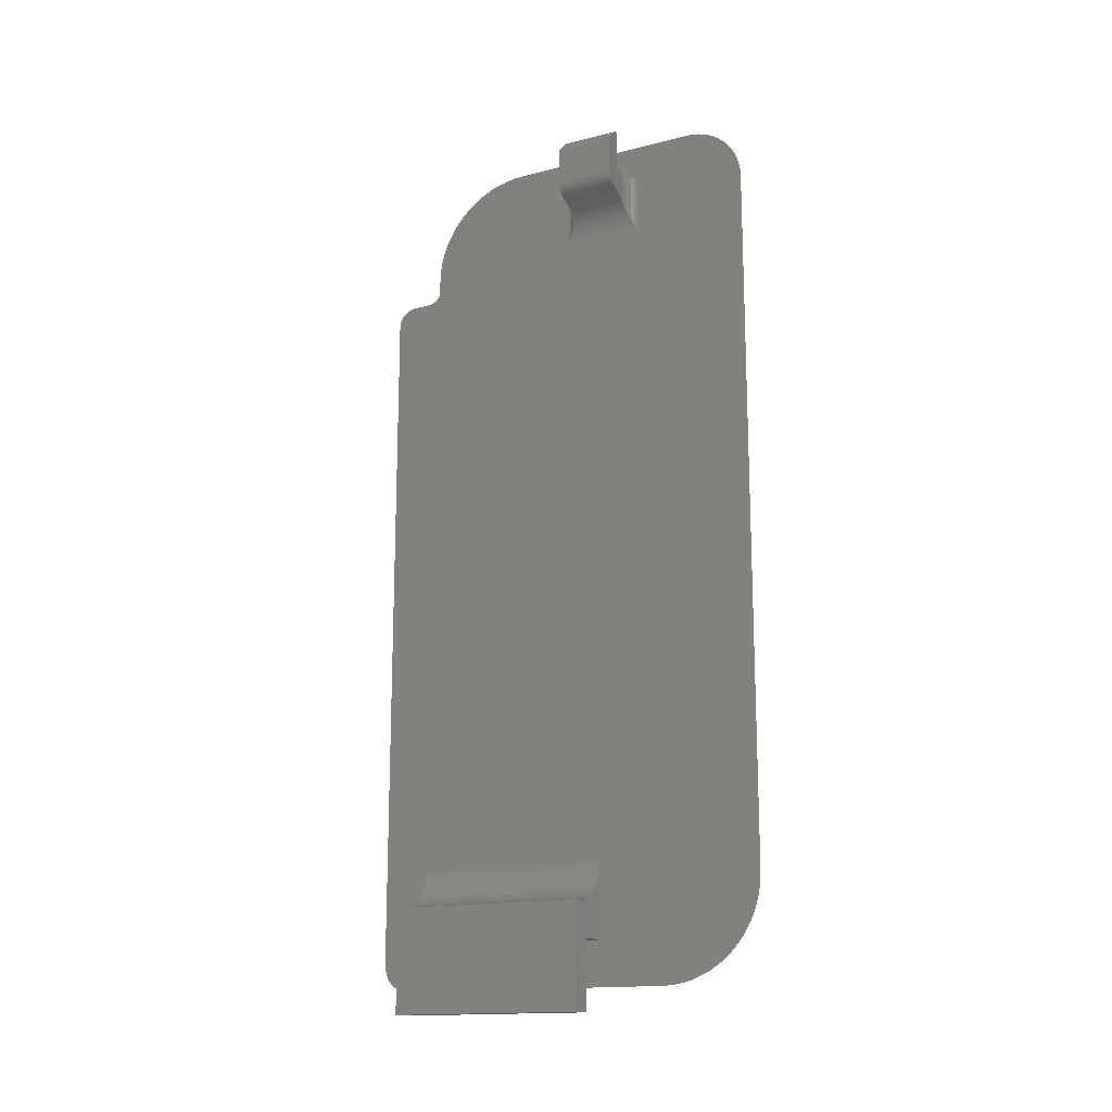
<metadata>
{"format":"stl","ext":"stl","renderer":"f3d","projection":"perspective","resolution":1024,"background":"white","views":[{"elev":-15.5,"azim":-61.8,"up":"+Y"}]}
</metadata>
<code>
# stl→obj: 439 verts, 874 faces
v -0.01139 29.54 11.56
v -0.01139 27.69 11.56
v 0 29.54 11.69
v -0.002783 25.95 11.63
v 0 25.84 11.69
v -0.04503 27.69 11.44
v -0.04523 29.54 11.44
v -0.1005 27.69 11.32
v -0.1005 29.54 11.32
v -0.1755 27.69 11.21
v -0.1755 29.54 11.21
v -0.2679 27.69 11.12
v -0.2679 29.54 11.12
v -0.375 27.69 11.04
v -0.375 29.54 11.04
v -0.4935 27.69 10.99
v -0.4935 29.54 10.99
v -0.5743 27.43 10.96
v -0.6198 29.54 10.95
v -0.6198 27.69 10.95
v -0.6593 27.53 10.95
v -0.75 29.54 10.94
v -0.75 27.62 10.94
v -0.495 27.33 10.99
v -0.4214 27.23 11.02
v -0.3535 27.12 11.06
v -0.2914 27.01 11.1
v -0.2352 26.9 11.15
v -0.185 26.78 11.2
v -0.1409 26.67 11.26
v -0.1029 26.55 11.31
v -0.0711 26.43 11.37
v -0.04526 26.31 11.44
v -0.02532 26.19 11.5
v -0.01119 26.07 11.57
v -0.9001 27.76 10.94
v -1.061 27.88 10.94
v -1.231 27.99 10.94
v -1.5 29.54 10.94
v -1.409 28.09 10.94
v -1.594 28.17 10.94
v -1.786 28.23 10.94
v -1.919 28.28 10.94
v -2.043 28.35 10.94
v -2.157 28.44 10.94
v -2.257 28.54 10.94
v -2.5 29.19 10.94
v -2.342 28.65 10.94
v -2.41 28.78 10.94
v -2.46 28.91 10.94
v -2.49 29.05 10.94
v -1.5 32.04 10.94
v -1.7 32.04 10.94
v -2.5 31.24 10.94
v 0 29.54 6.693
v 0 25.84 6.693
v -0.01139 27.69 6.823
v -0.002783 25.95 6.756
v -0.01119 26.07 6.82
v -0.02532 26.19 6.885
v -0.04503 27.69 6.949
v -0.01139 29.54 6.823
v -0.04523 29.54 6.949
v -0.1005 27.69 7.068
v -0.1005 29.54 7.068
v -0.1755 29.54 7.175
v -0.1755 27.69 7.175
v -0.2679 29.54 7.267
v -0.2679 27.69 7.267
v -0.375 29.54 7.342
v -0.375 27.69 7.342
v -0.4935 29.54 7.398
v -0.4214 27.23 7.367
v -0.4935 27.69 7.398
v -0.495 27.33 7.398
v -0.5743 27.43 7.422
v -0.04526 26.31 6.948
v -0.0711 26.43 7.011
v -0.1029 26.55 7.072
v -0.1409 26.67 7.13
v -0.185 26.78 7.186
v -0.2352 26.9 7.238
v -0.2914 27.01 7.286
v -0.3535 27.12 7.329
v -0.6593 27.53 7.437
v -0.6198 27.69 7.431
v -0.6198 29.54 7.431
v -0.75 27.62 7.443
v -0.75 29.54 7.443
v -0.9001 27.76 7.443
v -1.061 27.88 7.443
v -1.231 27.99 7.443
v -1.5 29.54 7.443
v -1.409 28.09 7.443
v -1.594 28.17 7.443
v -1.786 28.23 7.443
v -1.919 28.28 7.443
v -2.043 28.35 7.443
v -2.157 28.44 7.443
v -2.257 28.54 7.443
v -2.5 29.19 7.443
v -2.342 28.65 7.443
v -2.41 28.78 7.443
v -2.46 28.91 7.443
v -2.49 29.05 7.443
v -2.5 31.24 7.443
v -1.7 32.04 7.443
v -1.5 32.04 7.443
v -1.919 28.28 9.193
v -2.043 28.35 9.193
v -2.157 28.44 9.193
v -2.257 28.54 9.193
v -2.342 28.65 9.193
v -2.41 28.78 9.193
v -2.46 28.91 9.193
v -2.49 29.05 9.193
v -0.01066 -12.29 -2.807
v -0.01066 -12.29 1.026
v 0 -12.06 -2.807
v -0.01066 -12.29 4.859
v 0 -12.06 8.693
v -0.01066 -12.29 8.693
v -0.04257 -12.52 8.693
v -0.04257 -12.52 4.859
v -0.09544 -12.75 8.693
v -0.09544 -12.75 4.859
v -0.1688 -12.97 8.693
v -0.1688 -12.97 4.859
v -0.2621 -13.18 8.693
v -0.2621 -13.18 4.859
v -0.3745 -13.38 8.693
v -0.3745 -13.38 4.859
v -0.505 -13.57 8.693
v -0.505 -13.57 4.859
v -0.6525 -13.75 8.693
v -0.6525 -13.75 4.859
v -0.8158 -13.91 8.693
v -0.8158 -13.91 4.859
v -0.9934 -14.06 8.693
v -0.9934 -14.06 4.859
v -1.184 -14.19 8.693
v -1.184 -14.19 4.859
v -1.386 -14.3 8.693
v -1.386 -14.3 4.859
v -1.597 -14.39 8.693
v -1.597 -14.39 4.859
v -1.816 -14.47 8.693
v -1.816 -14.47 4.859
v -2.041 -14.52 8.693
v -2.041 -14.52 4.859
v -2.269 -14.55 8.693
v -2.269 -14.55 4.859
v -2.5 -14.56 8.693
v -2.269 -14.55 1.026
v -2.5 -14.56 -2.807
v -2.269 -14.55 -2.807
v -2.041 -14.52 -2.807
v -2.041 -14.52 1.026
v -1.816 -14.47 -2.807
v -1.816 -14.47 1.026
v -1.597 -14.39 -2.807
v -1.597 -14.39 1.026
v -1.386 -14.3 -2.807
v -1.386 -14.3 1.026
v -1.184 -14.19 -2.807
v -1.184 -14.19 1.026
v -0.9934 -14.06 -2.807
v -0.9934 -14.06 1.026
v -0.8158 -13.91 -2.807
v -0.8158 -13.91 1.026
v -0.6525 -13.75 -2.807
v -0.6525 -13.75 1.026
v -0.505 -13.57 -2.807
v -0.505 -13.57 1.026
v -0.3745 -13.38 -2.807
v -0.3745 -13.38 1.026
v -0.2621 -13.18 -2.807
v -0.2621 -13.18 1.026
v -0.1688 -12.97 -2.807
v -0.1688 -12.97 1.026
v -0.09544 -12.75 -2.807
v -0.09544 -12.75 1.026
v -0.04257 -12.52 -2.807
v -0.04257 -12.52 1.026
v -3 -14.56 8.693
v -3 -14.56 -2.807
v -1.7 -16.56 -2.807
v -1.7 -16.56 8.693
v -1.7 -20.56 -2.807
v -1.7 -20.56 8.693
v -3 -20.56 -2.807
v -3 -20.56 8.693
v 0 -16.56 8.693
v 0 -16.56 -2.807
v 1 -18.16 -2.789
v 0 -19.16 -3.789
v 1 -18.15 -2.986
v 0 -19.15 -3.986
v 1 -18.13 -3.174
v 0 -19.13 -4.174
v 1 -18.09 -3.353
v 0 -19.09 -4.353
v 1 -18.04 -3.522
v 0 -19.04 -4.522
v 1 -17.97 -3.68
v 0 -18.97 -4.68
v 1 -17.89 -3.827
v 0 -18.89 -4.827
v 1 -17.8 -3.961
v 0 -18.8 -4.961
v 1 -17.69 -4.084
v 0 -18.69 -5.084
v 0 -18.57 -5.193
v 1 -17.57 -4.193
v 0 -18.43 -5.288
v 1 -17.43 -4.288
v 0 -18.28 -5.37
v 1 -17.28 -4.37
v 0 -18.13 -5.437
v 1 -17.13 -4.437
v 0 -17.96 -5.489
v 1 -16.96 -4.489
v 0 -17.78 -5.527
v 1 -16.78 -4.527
v 0 -17.59 -5.55
v 1 -16.59 -4.55
v 0 -17.39 -5.557
v 1 -16.39 -4.557
v 1 21.8 -4.557
v 0 22.8 -5.557
v 0 -19.16 12.44
v 0 31.54 3.443
v 0 31.53 3.08
v 0 31.49 2.72
v 0 31.54 14.94
v 0 31.53 15.22
v 0 31.49 15.49
v 0 31.44 15.76
v 0 28.04 18.44
v 0 31.37 16.02
v 0 31.27 16.28
v 0 31.16 16.53
v 0 31.02 16.77
v 0 30.87 17
v 0 30.7 17.22
v 0 30.51 17.42
v 0 30.31 17.6
v 0 30.1 17.77
v 0 29.87 17.93
v 0 29.63 18.06
v 0 29.38 18.18
v 0 29.12 18.27
v 0 28.86 18.35
v 0 28.59 18.4
v 0 28.31 18.43
v 0 24.07 -3.159
v 0 24.05 -3.249
v 0 24.82 -2.561
v 0 24.73 -2.572
v 0 -13.16 18.44
v 0 -19.15 12.81
v 0 -19.12 13.17
v 0 -19.06 13.52
v 0 -18.99 13.88
v 0 -18.89 14.23
v 0 -18.77 14.57
v 0 -18.63 14.91
v 0 -18.47 15.23
v 0 -18.3 15.55
v 0 -18.1 15.85
v 0 -17.89 16.14
v 0 -17.65 16.42
v 0 -17.4 16.69
v 0 -17.14 16.93
v 0 -16.86 17.17
v 0 -16.57 17.38
v 0 -16.27 17.58
v 0 -15.95 17.76
v 0 -15.62 17.91
v 0 -15.29 18.05
v 0 -14.95 18.17
v 0 -14.6 18.27
v 0 -14.24 18.34
v 0 -13.89 18.4
v 0 -13.52 18.43
v 0 31.44 2.361
v 0 31.36 2.007
v 0 31.27 1.658
v 0 31.15 1.315
v 0 31.01 0.9803
v 0 30.85 0.6544
v 0 30.67 0.3387
v 0 30.48 0.03438
v 0 30.26 -0.2575
v 0 30.03 -0.536
v 0 29.78 -0.7999
v 0 29.52 -1.048
v 0 29.24 -1.28
v 0 24.92 -2.557
v 0 28.95 -1.495
v 0 28.64 -1.692
v 0 28.33 -1.87
v 0 28 -2.029
v 0 27.67 -2.167
v 0 27.32 -2.286
v 0 26.97 -2.383
v 0 26.62 -2.459
v 0 26.26 -2.513
v 0 25.9 -2.546
v 0 25.54 -2.557
v 0 24.64 -2.591
v 0 24.56 -2.617
v 0 24.48 -2.651
v 0 24.4 -2.692
v 0 24.34 -2.74
v 0 24.27 -2.794
v 0 24.22 -2.855
v 0 24.17 -2.923
v 0 24.13 -2.996
v 0 24.1 -3.075
v 0 24.04 -3.343
v 0 24.04 -3.441
v 0 24.04 -4.32
v 0 24.03 -4.457
v 0 24.02 -4.589
v 0 23.99 -4.714
v 0 23.95 -4.832
v 0 23.91 -4.943
v 0 23.85 -5.046
v 0 23.78 -5.14
v 0 23.71 -5.226
v 0 23.62 -5.302
v 0 23.53 -5.369
v 0 23.42 -5.426
v 0 23.31 -5.473
v 0 23.19 -5.51
v 0 22.94 -5.552
v 0 23.07 -5.536
v 1 23.92 -1.557
v 1 23.82 -1.561
v 1 23.73 -1.572
v 1 23.64 -1.591
v 1 23.56 -1.617
v 1 23.48 -1.651
v 1 23.4 -1.692
v 1 23.34 -1.74
v 1 23.27 -1.794
v 1 23.22 -1.855
v 1 23.17 -1.923
v 1 23.13 -1.996
v 1 23.1 -2.075
v 1 23.07 -2.159
v 1 23.05 -2.249
v 1 23.04 -2.343
v 1 23.04 -2.441
v 1 23.04 -3.32
v 1 21.94 -4.552
v 1 22.07 -4.536
v 1 22.19 -4.51
v 1 22.31 -4.473
v 1 22.42 -4.426
v 1 22.53 -4.369
v 1 22.62 -4.302
v 1 22.71 -4.226
v 1 22.78 -4.14
v 1 22.85 -4.046
v 1 22.91 -3.943
v 1 22.95 -3.832
v 1 22.99 -3.714
v 1 23.02 -3.589
v 1 23.03 -3.457
v 1 25.54 -1.557
v 1 30.54 3.443
v 1 30.53 3.116
v 1 30.5 2.79
v 1 30.44 2.467
v 1 30.37 2.149
v 1 30.27 1.836
v 1 30.16 1.529
v 1 30.02 1.231
v 1 29.87 0.9428
v 1 29.7 0.6649
v 1 29.5 0.399
v 1 29.3 0.146
v 1 29.07 -0.09277
v 1 28.83 -0.3164
v 1 28.58 -0.524
v 1 28.32 -0.7146
v 1 28.04 -0.8874
v 1 27.75 -1.042
v 1 27.45 -1.177
v 1 27.15 -1.292
v 1 26.83 -1.387
v 1 26.51 -1.461
v 1 26.19 -1.514
v 1 25.87 -1.547
v 1 30.54 14.94
v 1 28.04 17.44
v 1 28.27 17.43
v 1 28.5 17.4
v 1 28.72 17.35
v 1 28.94 17.27
v 1 29.15 17.18
v 1 29.35 17.07
v 1 29.54 16.94
v 1 29.72 16.79
v 1 29.89 16.63
v 1 30.03 16.45
v 1 30.16 16.26
v 1 30.28 16.06
v 1 30.37 15.85
v 1 30.44 15.63
v 1 30.5 15.4
v 1 30.53 15.17
v 1 -13.16 17.44
v 1 -18.16 12.44
v 1 -18.15 12.77
v 1 -18.12 13.1
v 1 -18.07 13.42
v 1 -17.99 13.74
v 1 -17.9 14.05
v 1 -17.78 14.36
v 1 -17.65 14.65
v 1 -17.49 14.94
v 1 -17.32 15.22
v 1 -17.13 15.49
v 1 -16.92 15.74
v 1 -16.7 15.98
v 1 -16.46 16.2
v 1 -16.21 16.41
v 1 -15.94 16.6
v 1 -15.66 16.77
v 1 -15.37 16.93
v 1 -15.08 17.06
v 1 -14.77 17.18
v 1 -14.46 17.27
v 1 -14.14 17.35
v 1 -13.81 17.4
v 1 -13.49 17.43
f 1 2 3
f 3 2 4
f 3 4 5
f 2 1 6
f 6 1 7
f 6 7 8
f 8 7 9
f 8 9 10
f 10 9 11
f 10 11 12
f 12 11 13
f 12 13 14
f 14 13 15
f 14 15 16
f 16 15 17
f 16 17 18
f 18 17 19
f 18 19 20
f 20 19 21
f 20 21 18
f 19 22 21
f 21 22 23
f 18 24 16
f 16 24 25
f 16 25 14
f 14 25 26
f 14 26 27
f 14 27 12
f 12 27 28
f 12 28 10
f 10 28 29
f 10 29 30
f 10 30 8
f 8 30 31
f 8 31 32
f 8 32 6
f 6 32 33
f 6 33 34
f 6 34 2
f 2 34 35
f 2 35 4
f 23 22 36
f 36 22 37
f 37 22 38
f 38 22 39
f 38 39 40
f 40 39 41
f 41 39 42
f 42 39 43
f 43 39 44
f 44 39 45
f 45 39 46
f 46 39 47
f 46 47 48
f 48 47 49
f 49 47 50
f 50 47 51
f 52 53 39
f 39 53 54
f 39 54 47
f 55 56 57
f 57 56 58
f 57 58 59
f 59 60 57
f 57 60 61
f 57 61 62
f 62 61 63
f 63 61 64
f 63 64 65
f 65 64 66
f 66 64 67
f 66 67 68
f 68 67 69
f 68 69 70
f 70 69 71
f 70 71 72
f 72 71 73
f 72 73 74
f 74 73 75
f 74 75 76
f 60 77 61
f 61 77 78
f 61 78 64
f 64 78 79
f 64 79 80
f 64 80 67
f 67 80 81
f 67 81 82
f 67 82 69
f 69 82 83
f 69 83 71
f 71 83 84
f 71 84 73
f 85 86 76
f 76 86 87
f 76 87 72
f 88 89 85
f 85 89 87
f 85 87 86
f 62 55 57
f 72 74 76
f 88 90 89
f 89 90 91
f 89 91 92
f 89 92 93
f 93 92 94
f 93 94 95
f 95 96 93
f 93 96 97
f 93 97 98
f 98 99 93
f 93 99 100
f 93 100 101
f 101 100 102
f 101 102 103
f 103 104 101
f 101 104 105
f 101 106 93
f 93 106 107
f 93 107 108
f 96 42 109
f 109 42 43
f 109 43 110
f 110 43 44
f 110 44 111
f 111 44 45
f 111 45 112
f 112 45 46
f 112 46 113
f 113 46 48
f 113 48 114
f 114 48 49
f 114 49 115
f 115 49 50
f 115 50 116
f 116 50 51
f 116 51 47
f 47 101 116
f 116 101 105
f 116 105 115
f 115 105 104
f 115 104 114
f 114 104 103
f 114 103 113
f 113 103 102
f 113 102 112
f 112 102 100
f 112 100 111
f 111 100 99
f 111 99 110
f 110 99 98
f 110 98 109
f 109 98 97
f 109 97 96
f 42 96 41
f 41 96 95
f 41 95 94
f 41 94 40
f 40 94 92
f 40 92 38
f 38 92 91
f 38 91 37
f 37 91 90
f 37 90 36
f 36 90 88
f 36 88 23
f 23 88 21
f 21 88 85
f 21 85 76
f 75 24 76
f 76 24 18
f 76 18 21
f 24 75 25
f 25 75 73
f 25 73 84
f 83 27 84
f 84 27 26
f 84 26 25
f 83 82 27
f 27 82 28
f 28 82 29
f 29 82 81
f 29 81 80
f 79 31 80
f 80 31 30
f 80 30 29
f 79 78 31
f 31 78 32
f 32 78 33
f 33 78 77
f 33 77 60
f 59 35 60
f 60 35 34
f 60 34 33
f 59 58 35
f 35 58 4
f 4 58 5
f 5 58 56
f 117 118 119
f 119 118 120
f 119 120 121
f 121 120 122
f 122 120 123
f 123 120 124
f 123 124 125
f 125 124 126
f 125 126 127
f 127 126 128
f 127 128 129
f 129 128 130
f 129 130 131
f 131 130 132
f 131 132 133
f 133 132 134
f 133 134 135
f 135 134 136
f 135 136 137
f 137 136 138
f 137 138 139
f 139 138 140
f 139 140 141
f 141 140 142
f 141 142 143
f 143 142 144
f 143 144 145
f 145 144 146
f 145 146 147
f 147 146 148
f 147 148 149
f 149 148 150
f 149 150 151
f 151 150 152
f 151 152 153
f 153 152 154
f 153 154 155
f 155 154 156
f 156 154 157
f 157 154 158
f 157 158 159
f 159 158 160
f 159 160 161
f 161 160 162
f 161 162 163
f 163 162 164
f 163 164 165
f 165 164 166
f 165 166 167
f 167 166 168
f 167 168 169
f 169 168 170
f 169 170 171
f 171 170 172
f 171 172 173
f 173 172 174
f 173 174 175
f 175 174 176
f 175 176 177
f 177 176 178
f 177 178 179
f 179 178 180
f 179 180 181
f 181 180 182
f 181 182 183
f 183 182 184
f 183 184 117
f 117 184 118
f 124 120 118
f 124 118 184
f 126 124 184
f 126 184 182
f 128 126 182
f 128 182 180
f 130 128 180
f 130 180 178
f 132 130 178
f 132 178 176
f 134 132 176
f 134 176 174
f 136 134 174
f 136 174 172
f 138 136 172
f 138 172 170
f 140 138 170
f 140 170 168
f 142 140 168
f 142 168 166
f 144 142 166
f 144 166 164
f 146 144 164
f 146 164 162
f 148 146 162
f 148 162 160
f 150 148 160
f 150 160 158
f 152 150 158
f 152 158 154
f 153 155 185
f 185 155 186
f 187 188 189
f 189 188 190
f 189 190 191
f 191 190 192
f 190 188 192
f 192 188 153
f 192 153 185
f 193 139 188
f 188 139 141
f 188 141 143
f 121 122 193
f 193 122 123
f 193 123 125
f 125 127 193
f 193 127 129
f 193 129 131
f 131 133 193
f 193 133 135
f 193 135 137
f 137 139 193
f 143 145 188
f 188 145 147
f 188 147 149
f 149 151 188
f 188 151 153
f 194 193 187
f 187 193 188
f 189 191 187
f 187 191 155
f 187 155 156
f 191 186 155
f 156 157 187
f 187 157 159
f 187 159 161
f 161 163 187
f 187 163 165
f 187 165 167
f 187 167 194
f 194 167 169
f 194 169 171
f 171 173 194
f 194 173 175
f 194 175 177
f 177 179 194
f 194 179 181
f 194 181 183
f 183 117 194
f 194 117 119
f 185 186 192
f 192 186 191
f 53 107 54
f 54 107 106
f 107 53 108
f 108 53 52
f 39 93 52
f 52 93 108
f 93 39 89
f 89 39 22
f 89 22 87
f 87 22 19
f 87 19 72
f 72 19 17
f 72 17 70
f 70 17 15
f 70 15 68
f 68 15 13
f 68 13 66
f 66 13 11
f 66 11 65
f 65 11 9
f 65 9 63
f 63 9 7
f 63 7 62
f 62 7 1
f 62 1 55
f 55 1 3
f 101 47 106
f 106 47 54
f 195 196 197
f 197 196 198
f 197 198 199
f 199 198 200
f 199 200 201
f 201 200 202
f 201 202 203
f 203 202 204
f 203 204 205
f 205 204 206
f 205 206 207
f 207 206 208
f 207 208 209
f 209 208 210
f 209 210 211
f 211 210 212
f 211 212 213
f 211 213 214
f 214 213 215
f 214 215 216
f 216 215 217
f 216 217 218
f 218 217 219
f 218 219 220
f 220 219 221
f 220 221 222
f 222 221 223
f 222 223 224
f 224 223 225
f 224 225 226
f 226 225 227
f 226 227 228
f 228 227 229
f 229 227 230
f 56 121 5
f 5 121 193
f 5 193 231
f 231 193 196
f 196 193 194
f 196 194 198
f 198 194 200
f 200 194 202
f 202 194 204
f 204 194 227
f 204 227 206
f 206 227 208
f 208 227 210
f 210 227 212
f 212 227 213
f 213 227 215
f 215 227 217
f 217 227 219
f 219 227 221
f 221 227 225
f 221 225 223
f 55 232 56
f 56 232 233
f 56 233 234
f 55 3 232
f 232 3 235
f 235 3 5
f 235 5 236
f 236 5 237
f 237 5 238
f 238 5 239
f 238 239 240
f 240 239 241
f 241 239 242
f 242 239 243
f 243 239 244
f 244 239 245
f 245 239 246
f 246 239 247
f 247 239 248
f 248 239 249
f 249 239 250
f 250 239 251
f 251 239 252
f 252 239 253
f 253 239 254
f 254 239 255
f 194 119 227
f 227 119 230
f 230 119 256
f 230 256 257
f 121 56 119
f 119 56 258
f 119 258 259
f 5 231 260
f 260 231 261
f 260 261 262
f 262 263 260
f 260 263 264
f 260 264 265
f 265 266 260
f 260 266 267
f 260 267 268
f 268 269 260
f 260 269 270
f 260 270 271
f 271 272 260
f 260 272 273
f 260 273 274
f 274 275 260
f 260 275 276
f 260 276 277
f 277 278 260
f 260 278 279
f 260 279 280
f 280 281 260
f 260 281 282
f 260 282 283
f 283 284 260
f 260 284 285
f 260 239 5
f 234 286 56
f 56 286 287
f 56 287 288
f 288 289 56
f 56 289 258
f 289 290 258
f 258 290 291
f 258 291 292
f 292 293 258
f 258 293 294
f 258 294 295
f 295 296 258
f 258 296 297
f 258 297 298
f 258 298 299
f 299 298 300
f 299 300 301
f 301 302 299
f 299 302 303
f 299 303 304
f 304 305 299
f 299 305 306
f 299 306 307
f 307 308 299
f 299 308 309
f 299 309 310
f 259 311 119
f 119 311 312
f 119 312 313
f 313 314 119
f 119 314 315
f 119 315 316
f 316 317 119
f 119 317 318
f 119 318 319
f 319 320 119
f 119 320 256
f 257 321 230
f 230 321 322
f 230 322 323
f 323 324 230
f 230 324 325
f 230 325 326
f 326 327 230
f 230 327 328
f 230 328 329
f 329 330 230
f 230 330 331
f 230 331 332
f 332 333 230
f 230 333 334
f 230 334 335
f 335 336 230
f 230 336 337
f 337 336 338
f 299 339 258
f 258 339 340
f 258 340 259
f 259 340 341
f 259 341 311
f 311 341 342
f 311 342 312
f 312 342 343
f 312 343 313
f 313 343 344
f 313 344 314
f 314 344 345
f 314 345 315
f 315 345 346
f 315 346 316
f 316 346 347
f 316 347 348
f 316 348 317
f 317 348 349
f 317 349 318
f 318 349 350
f 318 350 319
f 319 350 351
f 319 351 320
f 320 351 352
f 320 352 256
f 256 352 353
f 256 353 257
f 257 353 354
f 257 354 321
f 321 354 355
f 321 355 322
f 355 356 322
f 322 356 323
f 229 230 357
f 357 230 337
f 357 337 358
f 358 337 338
f 358 338 359
f 359 338 336
f 359 336 360
f 360 336 335
f 360 335 361
f 361 335 334
f 361 334 362
f 362 334 333
f 362 333 363
f 363 333 332
f 363 332 364
f 364 332 331
f 364 331 330
f 364 330 365
f 365 330 329
f 365 329 366
f 366 329 328
f 366 328 367
f 367 328 327
f 367 327 368
f 368 327 326
f 368 326 369
f 369 326 325
f 369 325 370
f 370 325 324
f 370 324 371
f 371 324 323
f 371 323 356
f 339 299 372
f 372 299 310
f 232 373 233
f 233 373 374
f 233 374 234
f 234 374 375
f 234 375 286
f 286 375 376
f 286 376 287
f 287 376 377
f 287 377 288
f 288 377 378
f 288 378 289
f 289 378 379
f 289 379 290
f 290 379 380
f 290 380 291
f 291 380 381
f 291 381 292
f 292 381 382
f 292 382 293
f 293 382 383
f 293 383 294
f 294 383 384
f 294 384 295
f 295 384 385
f 295 385 296
f 296 385 297
f 297 385 386
f 297 386 298
f 298 386 387
f 298 387 300
f 300 387 388
f 300 388 301
f 301 388 389
f 301 389 302
f 302 389 390
f 302 390 303
f 303 390 391
f 303 391 304
f 304 391 392
f 304 392 305
f 305 392 393
f 305 393 306
f 306 393 394
f 306 394 307
f 307 394 395
f 307 395 308
f 308 395 396
f 308 396 309
f 309 396 372
f 309 372 310
f 397 373 235
f 235 373 232
f 239 398 255
f 255 398 399
f 255 399 254
f 254 399 400
f 254 400 253
f 253 400 401
f 253 401 252
f 252 401 402
f 252 402 251
f 251 402 403
f 251 403 250
f 250 403 404
f 250 404 249
f 249 404 248
f 248 404 405
f 248 405 247
f 247 405 406
f 247 406 246
f 246 406 407
f 246 407 245
f 245 407 408
f 245 408 244
f 244 408 409
f 244 409 243
f 243 409 242
f 242 409 410
f 242 410 241
f 241 410 411
f 241 411 240
f 240 411 412
f 240 412 238
f 238 412 413
f 238 413 237
f 237 413 414
f 237 414 236
f 236 414 397
f 236 397 235
f 260 415 239
f 239 415 398
f 231 416 261
f 261 416 417
f 261 417 262
f 262 417 418
f 262 418 263
f 263 418 419
f 263 419 264
f 264 419 420
f 264 420 265
f 265 420 421
f 265 421 266
f 266 421 422
f 266 422 267
f 267 422 423
f 267 423 268
f 268 423 424
f 268 424 269
f 269 424 425
f 269 425 270
f 270 425 426
f 270 426 271
f 271 426 427
f 271 427 272
f 272 427 428
f 272 428 273
f 273 428 274
f 274 428 429
f 274 429 275
f 275 429 430
f 275 430 276
f 276 430 431
f 276 431 277
f 277 431 432
f 277 432 278
f 278 432 433
f 278 433 279
f 279 433 434
f 279 434 280
f 280 434 435
f 280 435 281
f 281 435 436
f 281 436 282
f 282 436 437
f 282 437 283
f 283 437 438
f 283 438 284
f 284 438 439
f 284 439 285
f 285 439 415
f 285 415 260
f 196 195 231
f 231 195 416
f 197 216 195
f 195 216 353
f 195 353 352
f 197 199 216
f 216 199 201
f 216 201 203
f 203 205 216
f 216 205 207
f 216 207 214
f 214 207 209
f 214 209 211
f 218 363 216
f 216 363 364
f 216 364 355
f 355 364 356
f 356 364 371
f 371 364 370
f 370 364 369
f 369 364 368
f 368 364 367
f 367 364 366
f 366 364 365
f 220 361 218
f 218 361 362
f 218 362 363
f 361 220 360
f 360 220 222
f 360 222 359
f 359 222 224
f 359 224 358
f 358 224 226
f 358 226 357
f 357 226 228
f 357 228 229
f 355 354 216
f 216 354 353
f 352 351 195
f 195 351 350
f 195 350 349
f 349 348 195
f 195 348 347
f 195 347 346
f 346 345 195
f 195 345 416
f 416 345 344
f 416 344 373
f 373 344 343
f 373 343 342
f 373 342 374
f 374 342 341
f 374 341 375
f 375 341 376
f 376 341 377
f 377 341 378
f 378 341 379
f 379 341 340
f 379 340 380
f 380 340 381
f 381 340 382
f 382 340 383
f 383 340 339
f 383 339 384
f 384 339 385
f 385 339 386
f 386 339 387
f 387 339 388
f 388 339 389
f 389 339 372
f 389 372 390
f 390 372 391
f 391 372 392
f 392 372 393
f 393 372 394
f 394 372 395
f 395 372 396
f 373 397 416
f 416 397 415
f 416 415 417
f 417 415 418
f 418 415 419
f 419 415 420
f 420 415 421
f 421 415 422
f 422 415 423
f 423 415 424
f 424 415 425
f 425 415 426
f 426 415 427
f 427 415 428
f 428 415 429
f 429 415 430
f 430 415 431
f 431 415 432
f 432 415 433
f 433 415 434
f 434 415 435
f 435 415 436
f 436 415 437
f 437 415 438
f 438 415 439
f 415 397 398
f 398 397 414
f 398 414 413
f 413 412 398
f 398 412 411
f 398 411 410
f 410 409 398
f 398 409 408
f 398 408 407
f 407 406 398
f 398 406 405
f 398 405 404
f 404 403 398
f 398 403 402
f 398 402 401
f 401 400 398
f 398 400 399

</code>
